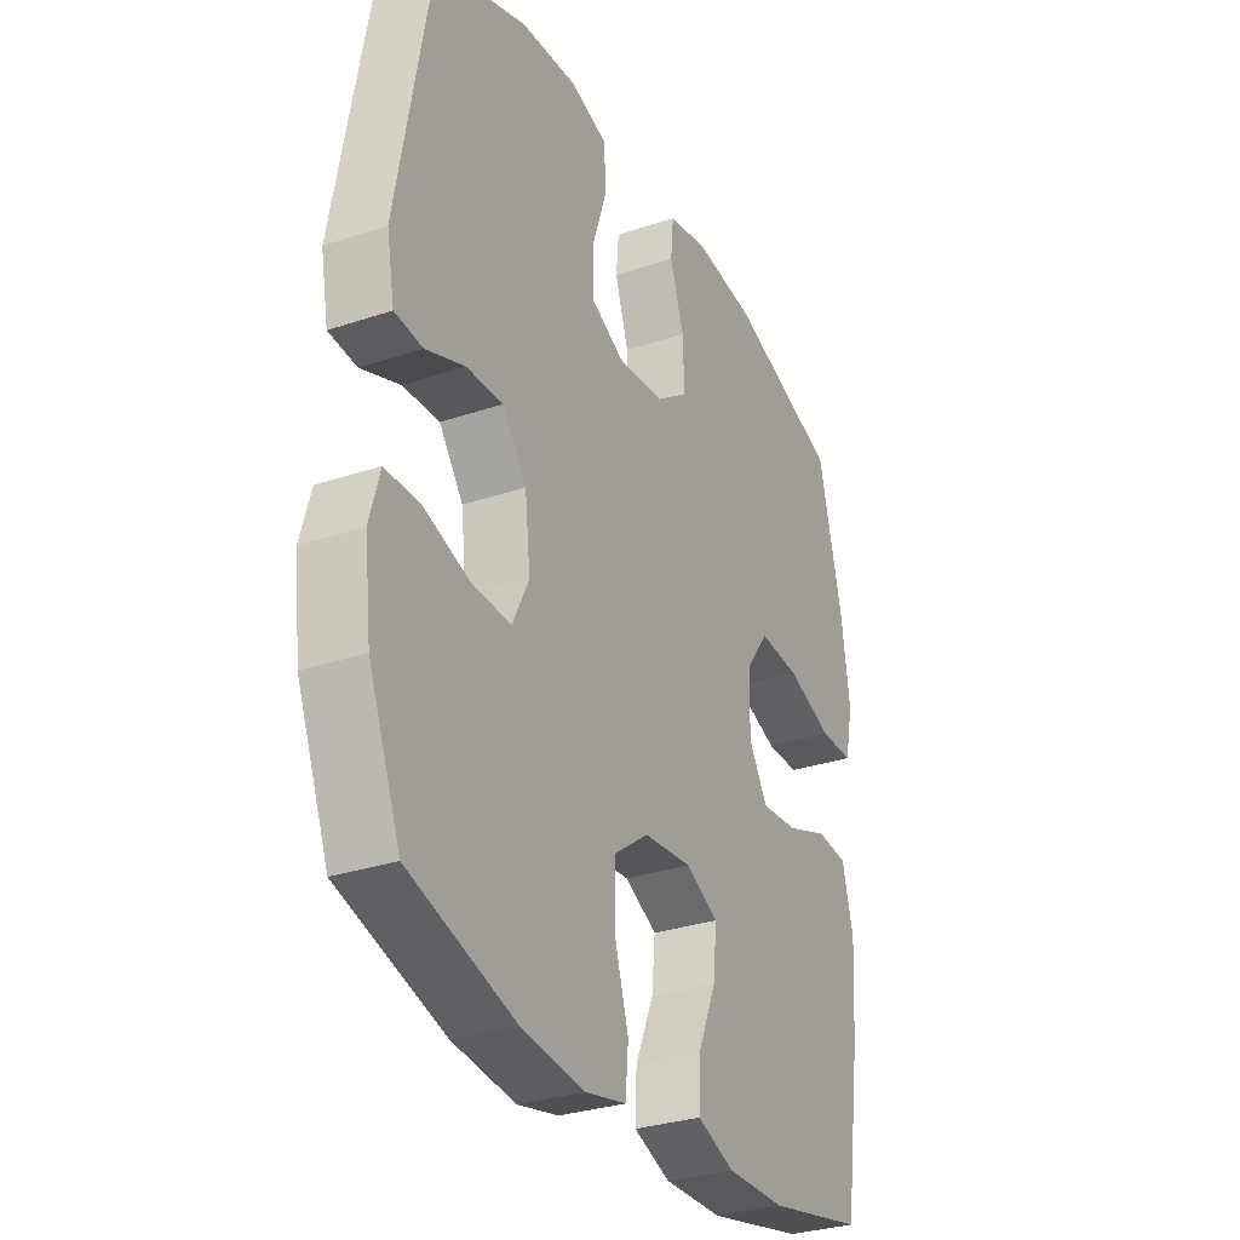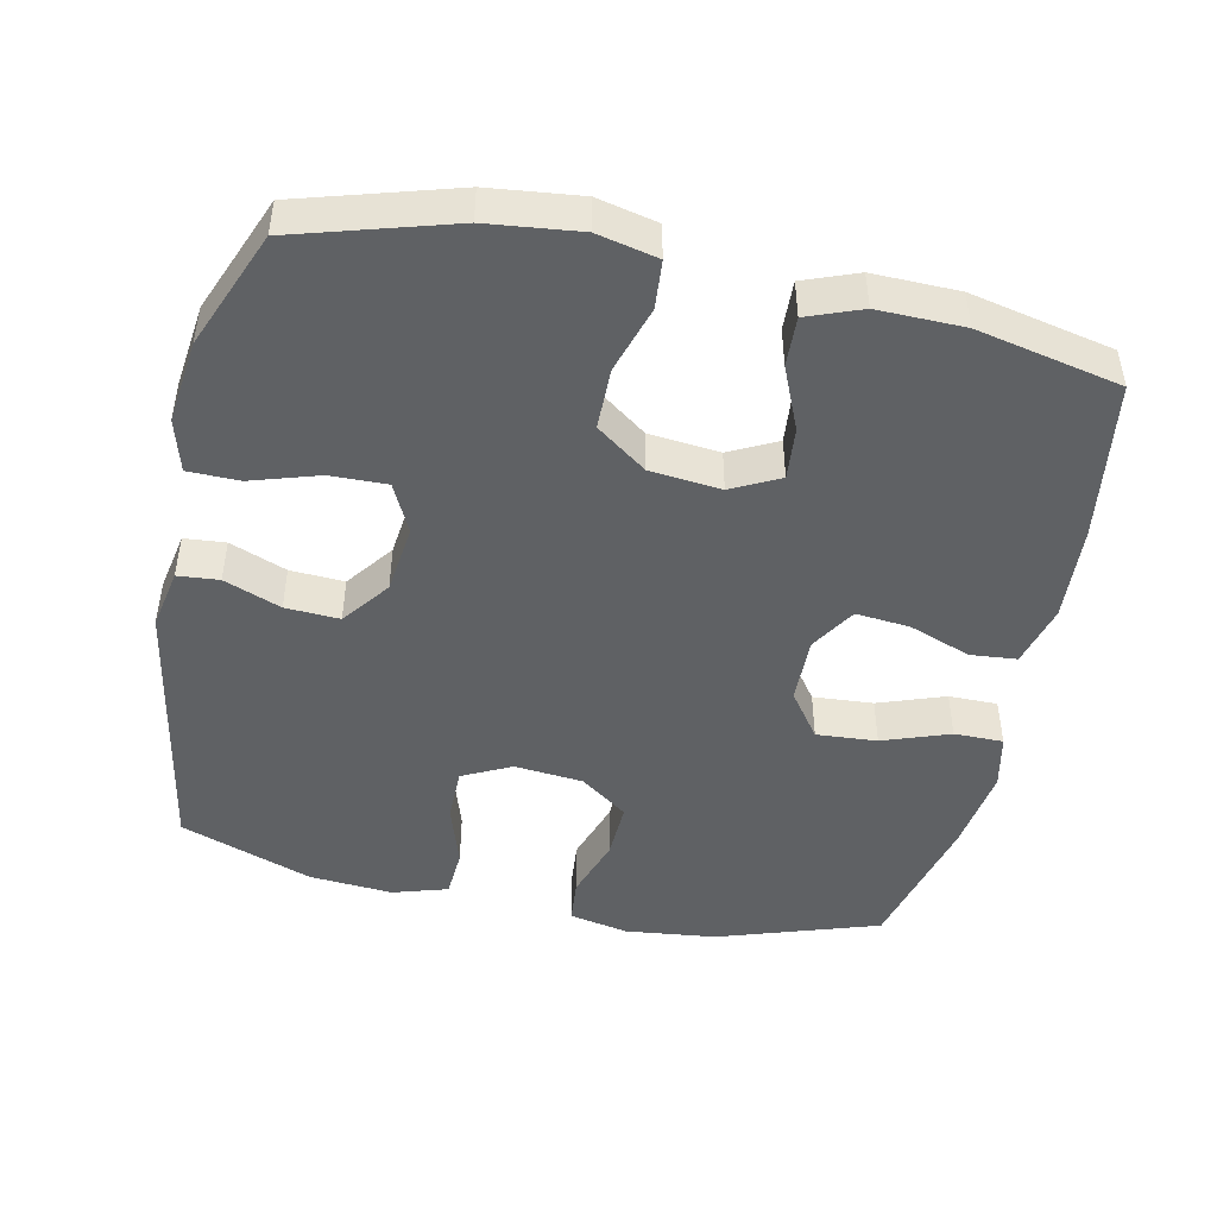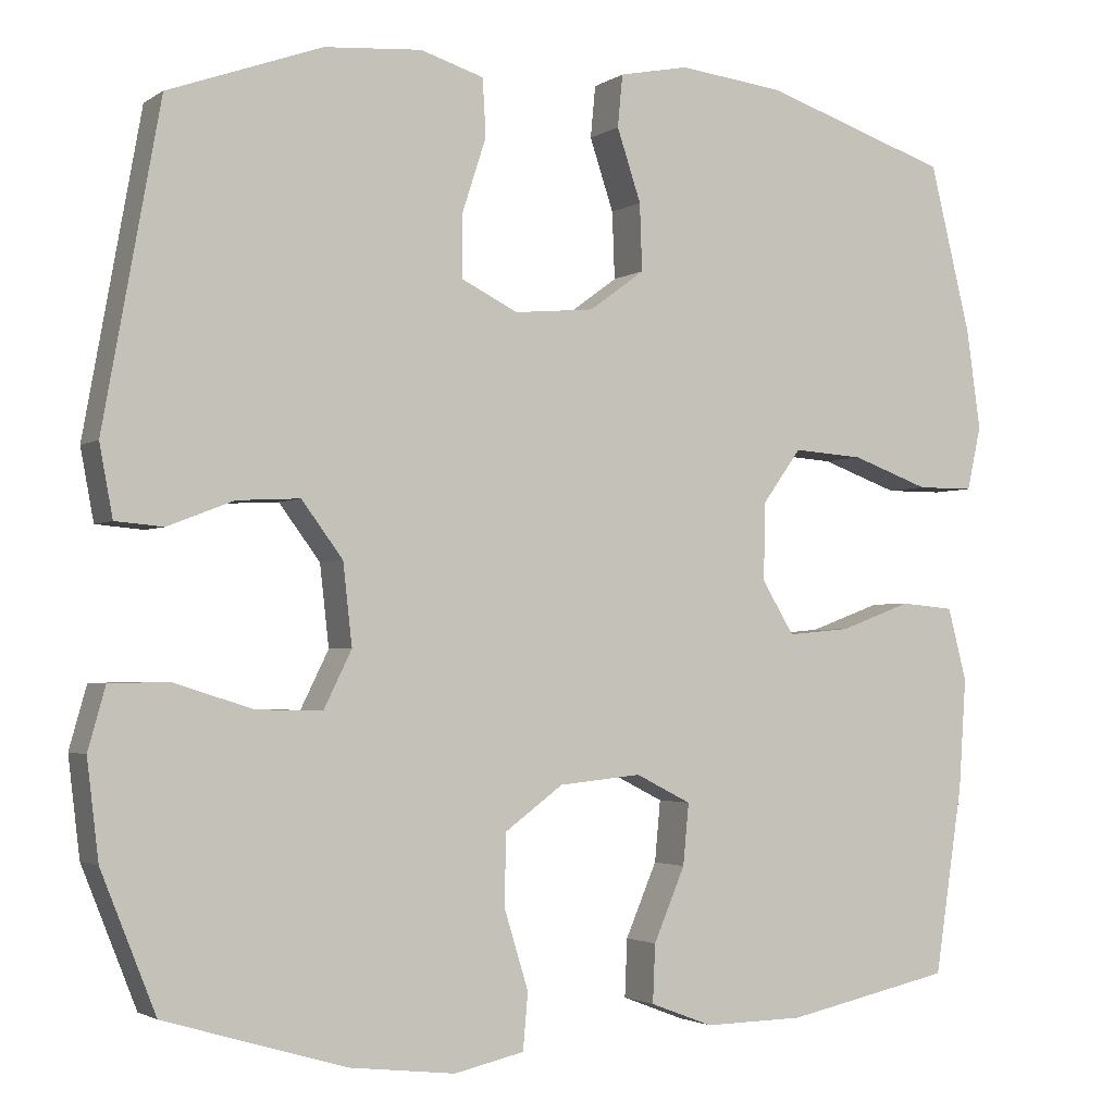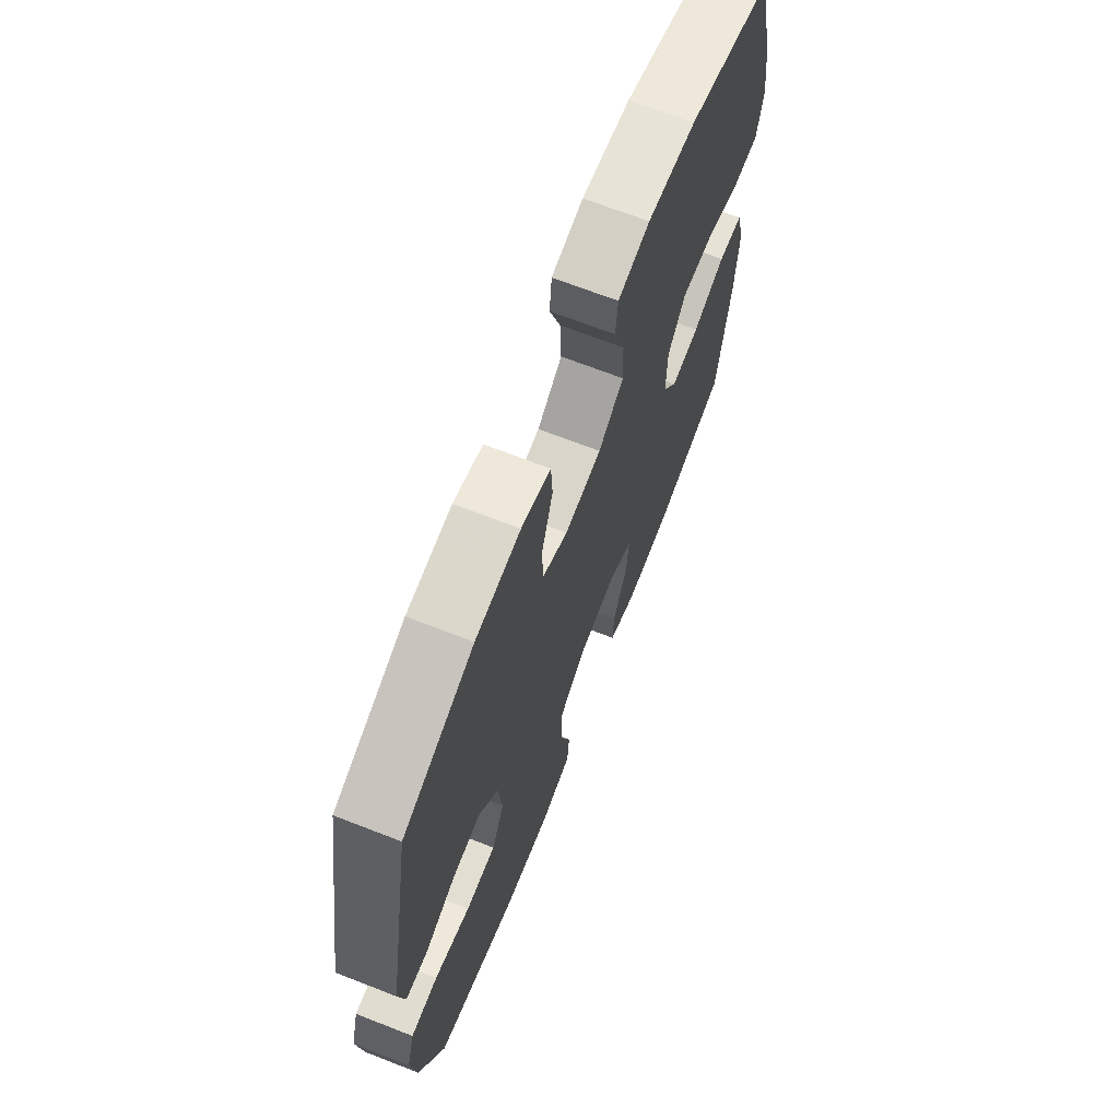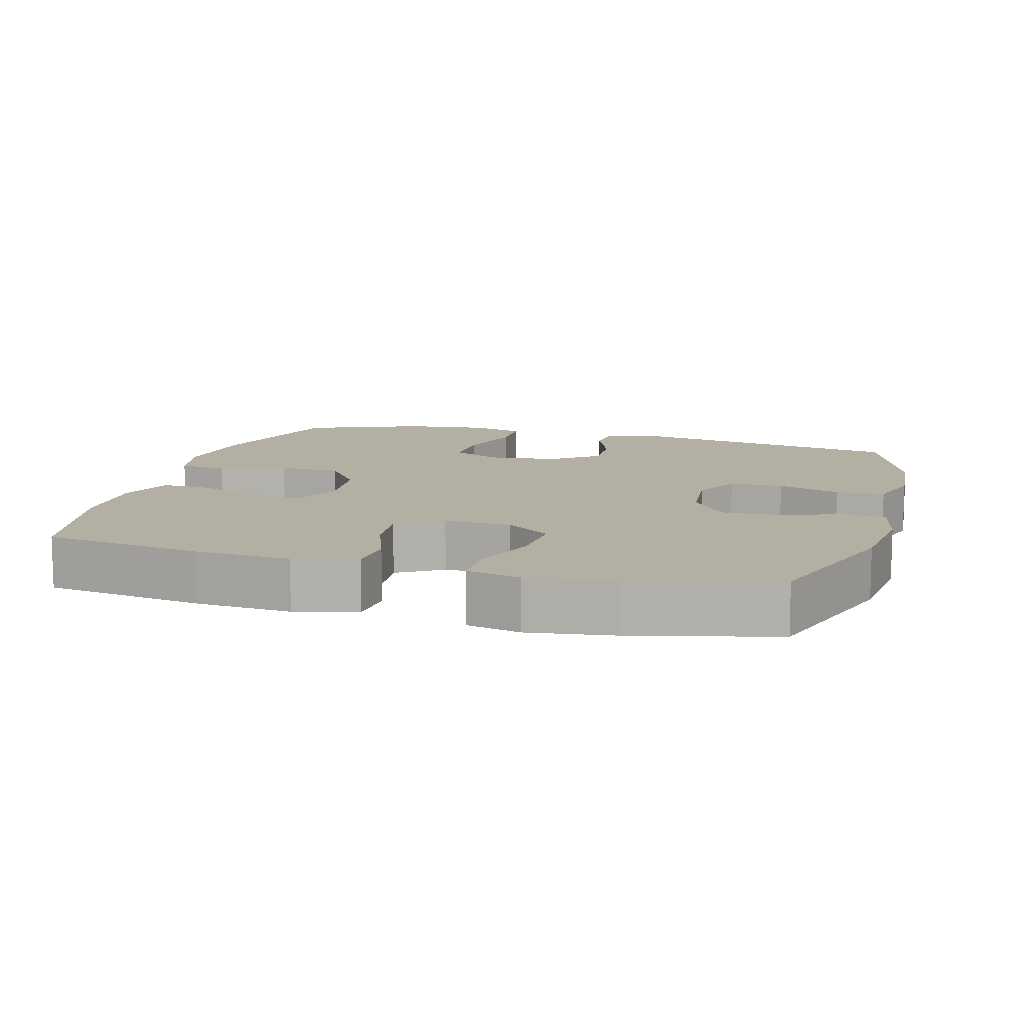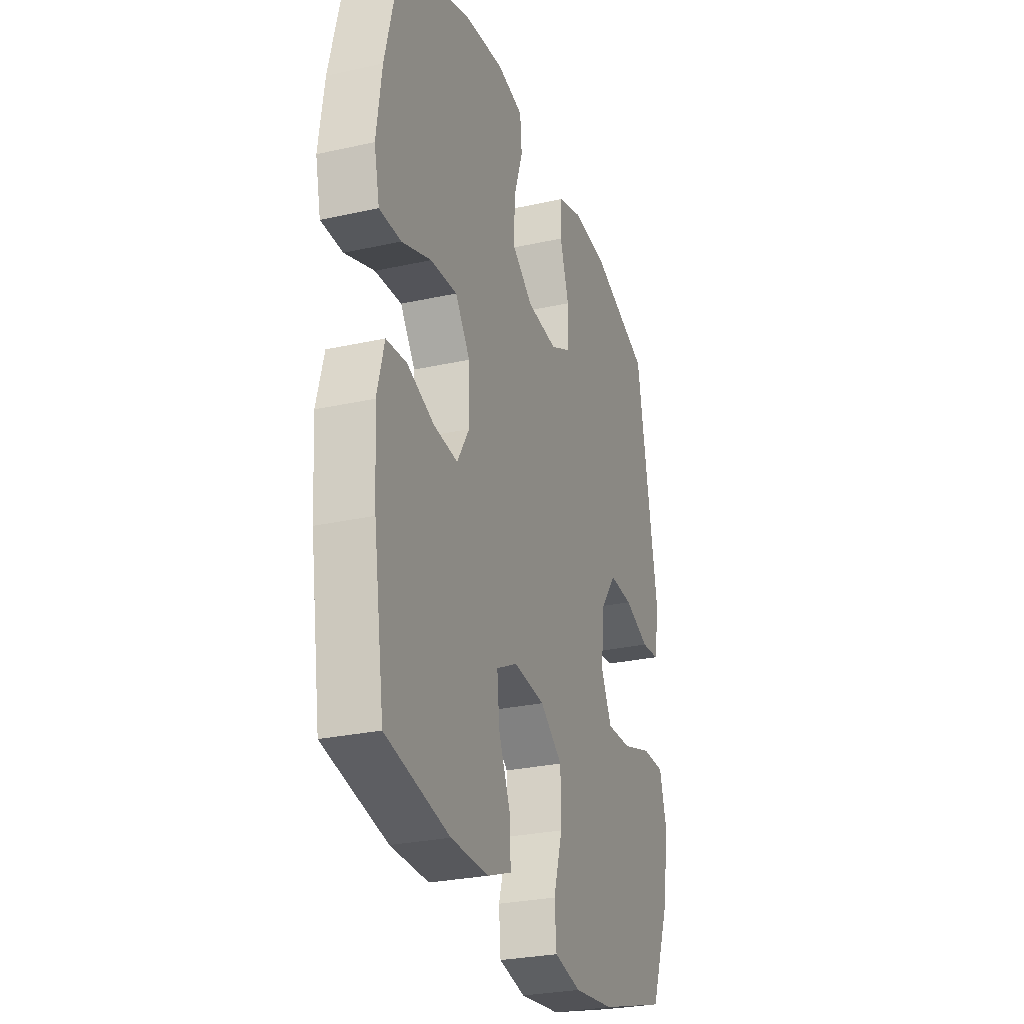
<metadata>
{"format":"obj","ext":"obj","renderer":"f3d","projection":"perspective","resolution":1024,"background":"white","views":[{"elev":-30.6,"azim":115.8,"up":"+Z"},{"elev":-46.7,"azim":167.8,"up":"+Y"},{"elev":-2.4,"azim":153.6,"up":"+Z"},{"elev":68.9,"azim":111.3,"up":"+Z"},{"elev":11.1,"azim":-74.5,"up":"+Y"},{"elev":-27.7,"azim":-71.2,"up":"+Z"}]}
</metadata>
<code>
v -0.5 0.07 0.5
v -0.274 0.07 0.575
v -0.146 0.07 0.59
v -0.062 0.07 0.573
v -0.056 0.07 0.51
v -0.085 0.07 0.423
v -0.088 0.07 0.342
v -0.021 0.07 0.293
v 0.076 0.07 0.284
v 0.144 0.07 0.318
v 0.144 0.07 0.394
v 0.115 0.07 0.483
v 0.119 0.07 0.552
v 0.196 0.07 0.576
v 0.314 0.07 0.567
v 0.5 0.07 0.5
v 0.569 0.07 0.118
v 0.553 0.07 0.032
v 0.495 0.07 0.027
v 0.415 0.07 0.058
v 0.339 0.07 0.062
v 0.289 0.07 -0.005
v 0.278 0.07 -0.103
v 0.312 0.07 -0.172
v 0.392 0.07 -0.17
v 0.487 0.07 -0.14
v 0.559 0.07 -0.141
v 0.58 0.07 -0.216
v 0.566 0.07 -0.334
v 0.5 0.07 -0.5
v 0.281 0.07 -0.565
v 0.152 0.07 -0.58
v 0.067 0.07 -0.561
v 0.061 0.07 -0.493
v 0.09 0.07 -0.398
v 0.089 0.07 -0.311
v 0.018 0.07 -0.259
v -0.082 0.07 -0.249
v -0.149 0.07 -0.283
v -0.142 0.07 -0.357
v -0.104 0.07 -0.446
v -0.101 0.07 -0.516
v -0.177 0.07 -0.545
v -0.298 0.07 -0.543
v -0.5 0.07 -0.5
v -0.534 0.07 -0.274
v -0.543 0.07 -0.139
v -0.52 0.07 -0.051
v -0.455 0.07 -0.045
v -0.368 0.07 -0.077
v -0.292 0.07 -0.084
v -0.253 0.07 -0.02
v -0.255 0.07 0.074
v -0.302 0.07 0.139
v -0.387 0.07 0.133
v -0.481 0.07 0.099
v -0.55 0.07 0.099
v -0.567 0.07 0.176
v -0.55 0.07 0.297
v -0.5 0 0.5
v -0.274 0 0.575
v -0.146 0 0.59
v -0.062 0 0.573
v -0.056 0 0.51
v -0.085 0 0.423
v -0.088 0 0.342
v -0.021 0 0.293
v 0.076 0 0.284
v 0.144 0 0.318
v 0.144 0 0.394
v 0.115 0 0.483
v 0.119 0 0.552
v 0.196 0 0.576
v 0.314 0 0.567
v 0.5 0 0.5
v 0.569 0 0.118
v 0.553 0 0.032
v 0.495 0 0.027
v 0.415 0 0.058
v 0.339 0 0.062
v 0.289 0 -0.005
v 0.278 0 -0.103
v 0.312 0 -0.172
v 0.392 0 -0.17
v 0.487 0 -0.14
v 0.559 0 -0.141
v 0.58 0 -0.216
v 0.566 0 -0.334
v 0.5 0 -0.5
v 0.281 0 -0.565
v 0.152 0 -0.58
v 0.067 0 -0.561
v 0.061 0 -0.493
v 0.09 0 -0.398
v 0.089 0 -0.311
v 0.018 0 -0.259
v -0.082 0 -0.249
v -0.149 0 -0.283
v -0.142 0 -0.357
v -0.104 0 -0.446
v -0.101 0 -0.516
v -0.177 0 -0.545
v -0.298 0 -0.543
v -0.5 0 -0.5
v -0.534 0 -0.274
v -0.543 0 -0.139
v -0.52 0 -0.051
v -0.455 0 -0.045
v -0.368 0 -0.077
v -0.292 0 -0.084
v -0.253 0 -0.02
v -0.255 0 0.074
v -0.302 0 0.139
v -0.387 0 0.133
v -0.481 0 0.099
v -0.55 0 0.099
v -0.567 0 0.176
v -0.55 0 0.297
f 4 5 6
f 3 4 6
f 2 3 6
f 1 2 6
f 59 1 6
f 58 59 6
f 57 58 6
f 56 57 6
f 55 56 6
f 54 55 6 7
f 53 54 7 8
f 52 53 8 9
f 51 52 9 10
f 48 49 50
f 47 48 50
f 46 47 50
f 45 46 50
f 44 45 50
f 43 44 50
f 42 43 50
f 41 42 50
f 40 41 50
f 39 40 50 51
f 38 39 51 10
f 33 34 35
f 32 33 35
f 31 32 35
f 30 31 35
f 29 30 35
f 28 29 35
f 27 28 35
f 26 27 35
f 25 26 35
f 24 25 35 36
f 23 24 36 37
f 18 19 20
f 17 18 20
f 16 17 20
f 15 16 20
f 14 15 20
f 13 14 20
f 12 13 20
f 11 12 20
f 10 11 20 21
f 37 38 10
f 23 37 10
f 22 23 10
f 10 21 22
f 65 64 63
f 65 63 62
f 65 62 61
f 65 61 60
f 65 60 118
f 65 118 117
f 65 117 116
f 65 116 115
f 65 115 114
f 66 65 114 113
f 67 66 113 112
f 68 67 112 111
f 69 68 111 110
f 109 108 107
f 109 107 106
f 109 106 105
f 109 105 104
f 109 104 103
f 109 103 102
f 109 102 101
f 109 101 100
f 109 100 99
f 110 109 99 98
f 69 110 98 97
f 94 93 92
f 94 92 91
f 94 91 90
f 94 90 89
f 94 89 88
f 94 88 87
f 94 87 86
f 94 86 85
f 94 85 84
f 95 94 84 83
f 96 95 83 82
f 79 78 77
f 79 77 76
f 79 76 75
f 79 75 74
f 79 74 73
f 79 73 72
f 79 72 71
f 79 71 70
f 80 79 70 69
f 69 97 96
f 69 96 82
f 69 82 81
f 81 80 69
f 1 60 61 2
f 2 61 62 3
f 3 62 63 4
f 4 63 64 5
f 5 64 65 6
f 6 65 66 7
f 7 66 67 8
f 8 67 68 9
f 9 68 69 10
f 10 69 70 11
f 11 70 71 12
f 12 71 72 13
f 13 72 73 14
f 14 73 74 15
f 15 74 75 16
f 16 75 76 17
f 17 76 77 18
f 18 77 78 19
f 19 78 79 20
f 20 79 80 21
f 21 80 81 22
f 22 81 82 23
f 23 82 83 24
f 24 83 84 25
f 25 84 85 26
f 26 85 86 27
f 27 86 87 28
f 28 87 88 29
f 29 88 89 30
f 30 89 90 31
f 31 90 91 32
f 32 91 92 33
f 33 92 93 34
f 34 93 94 35
f 35 94 95 36
f 36 95 96 37
f 37 96 97 38
f 38 97 98 39
f 39 98 99 40
f 40 99 100 41
f 41 100 101 42
f 42 101 102 43
f 43 102 103 44
f 44 103 104 45
f 45 104 105 46
f 46 105 106 47
f 47 106 107 48
f 48 107 108 49
f 49 108 109 50
f 50 109 110 51
f 51 110 111 52
f 52 111 112 53
f 53 112 113 54
f 54 113 114 55
f 55 114 115 56
f 56 115 116 57
f 57 116 117 58
f 58 117 118 59
f 59 118 60 1

</code>
